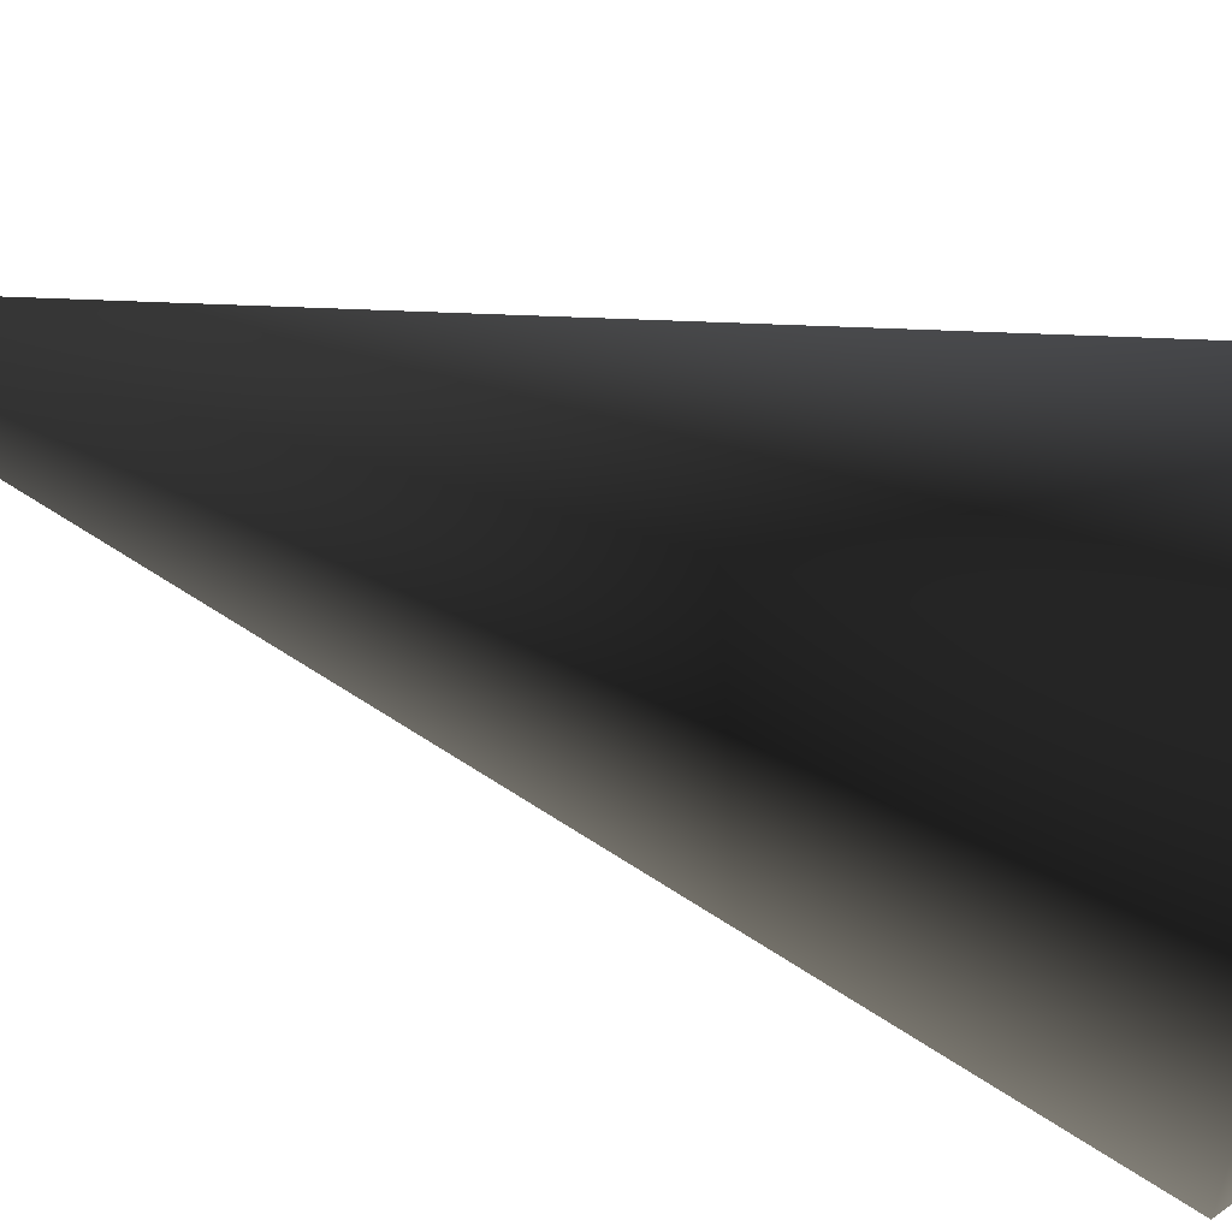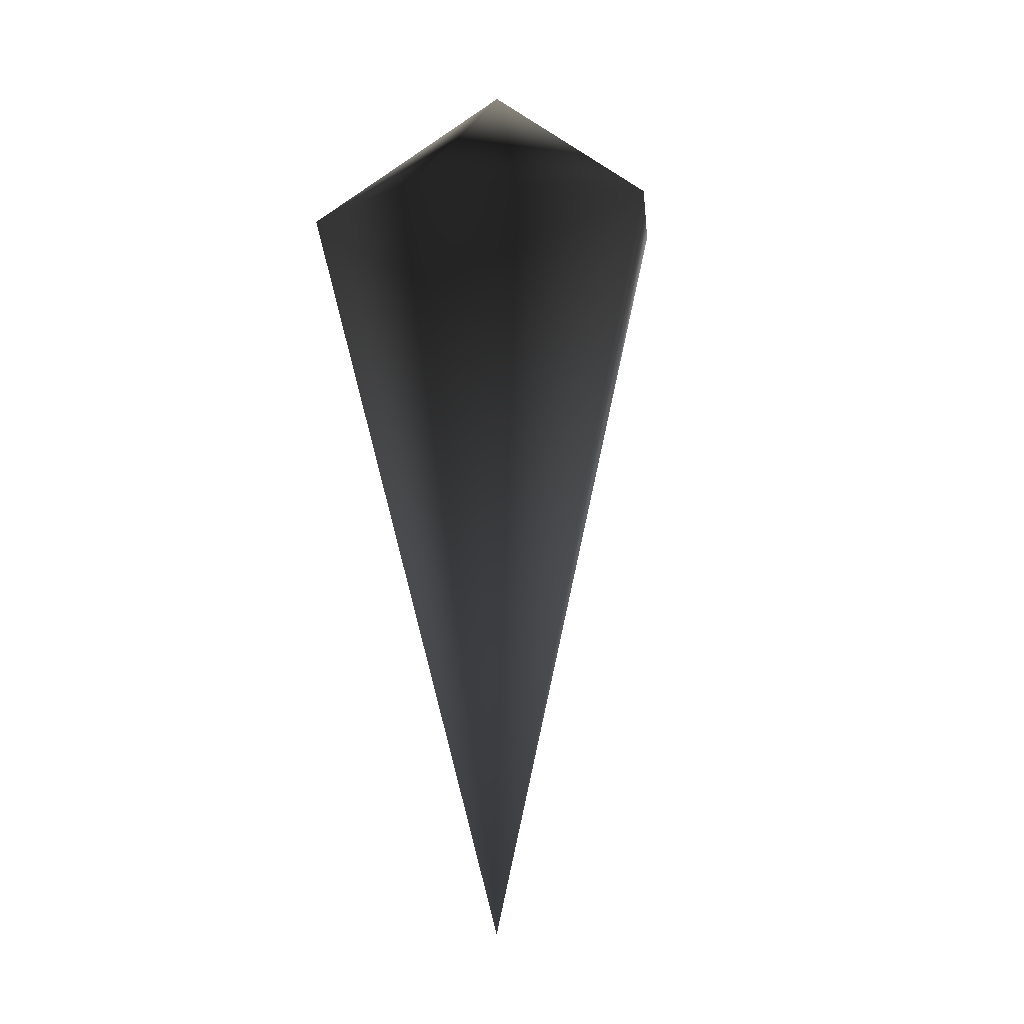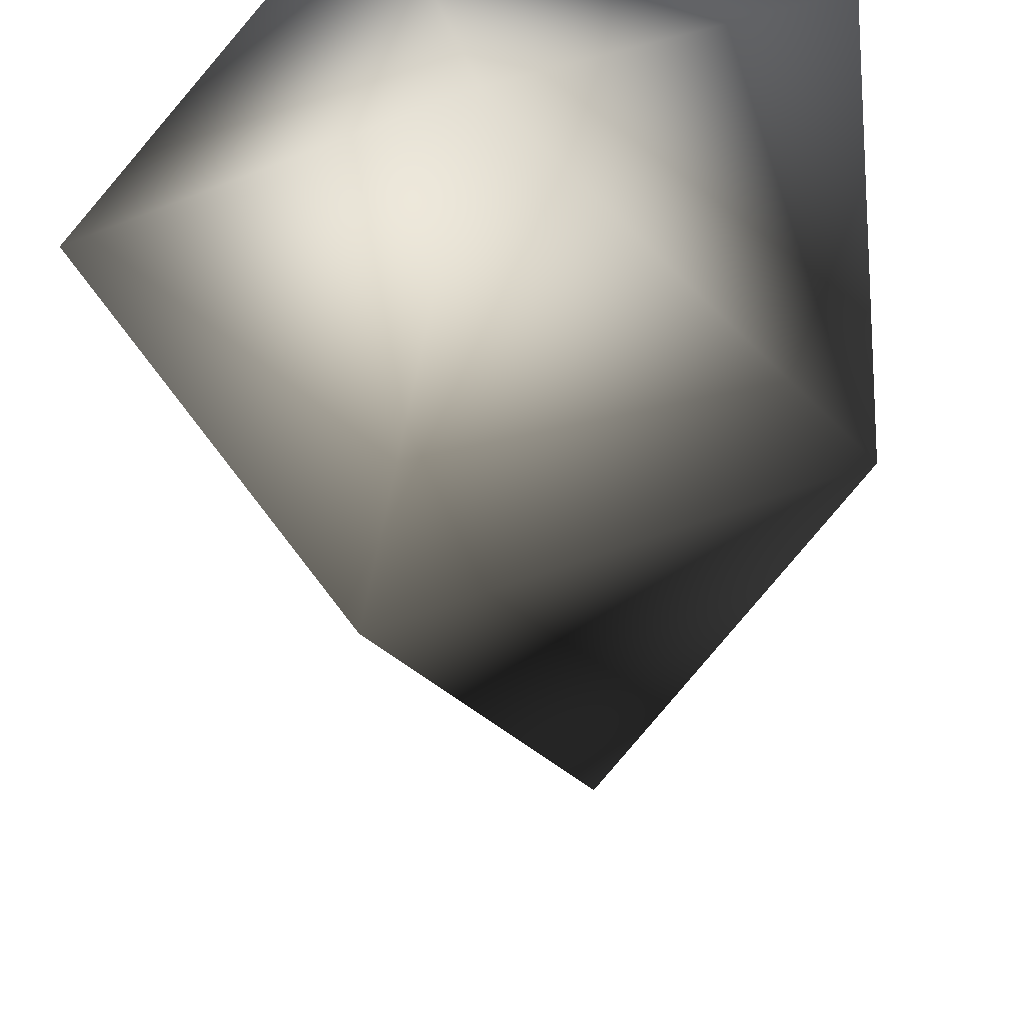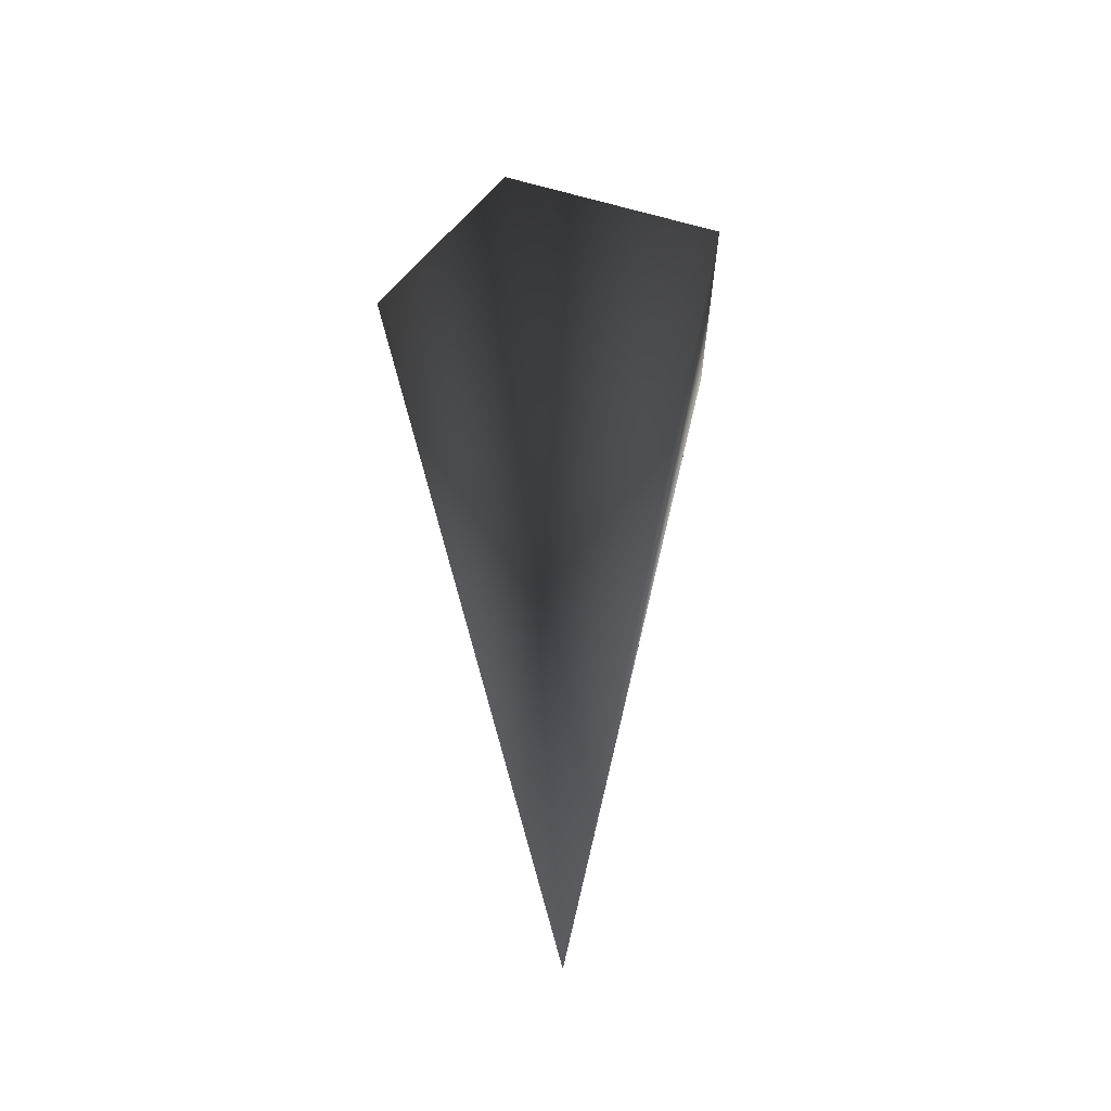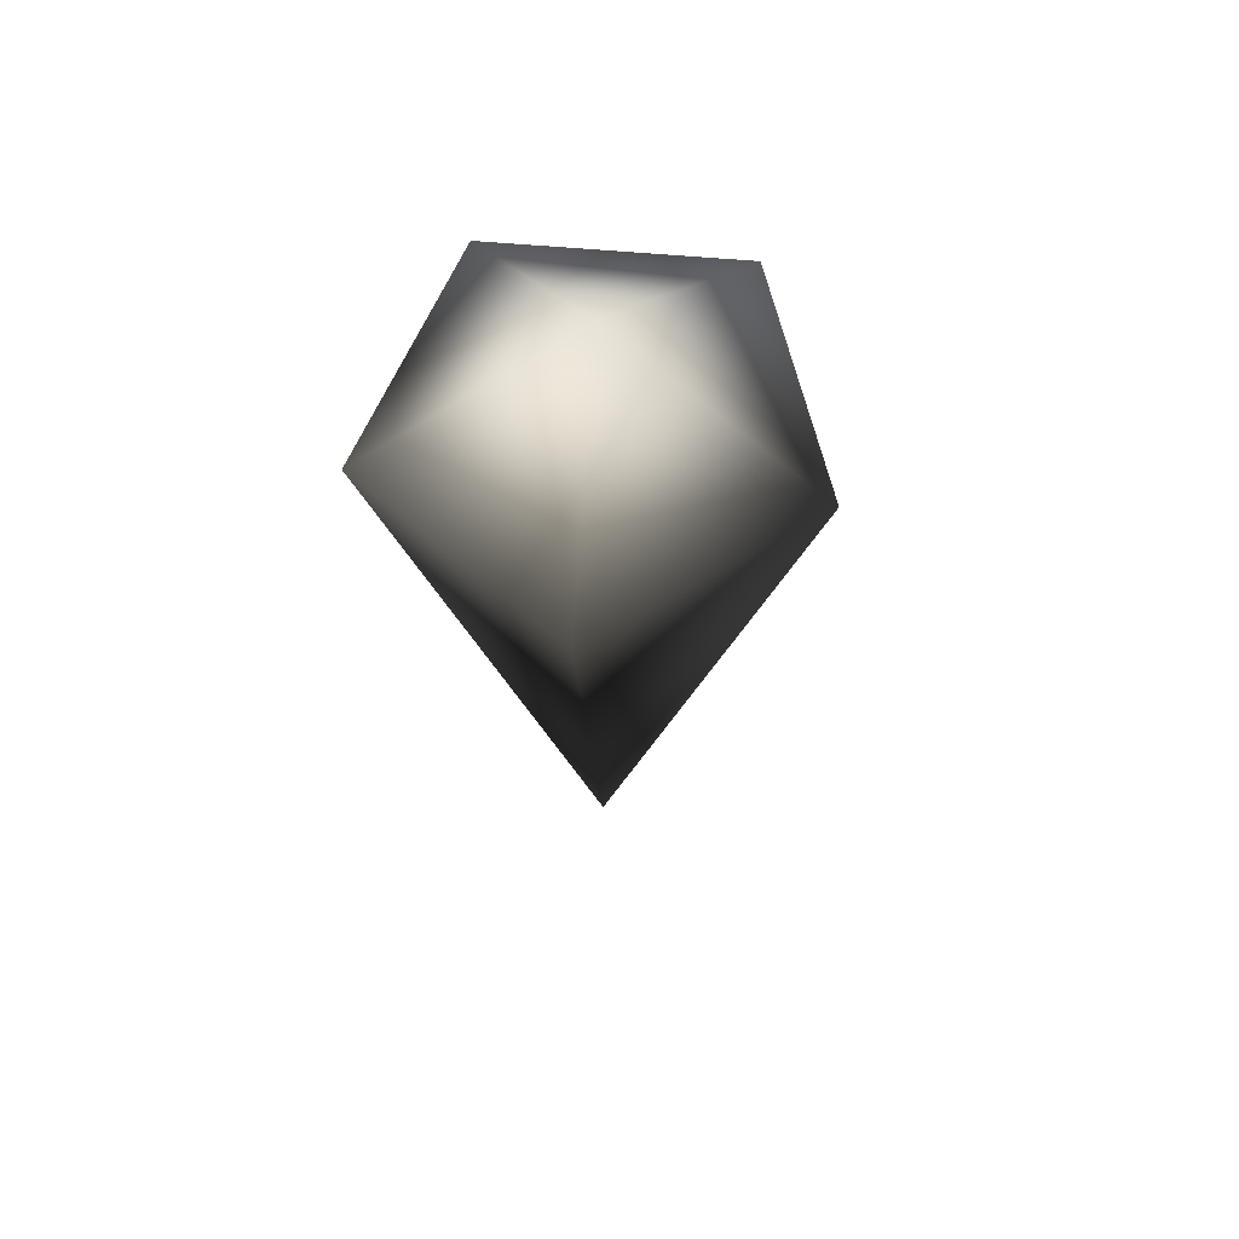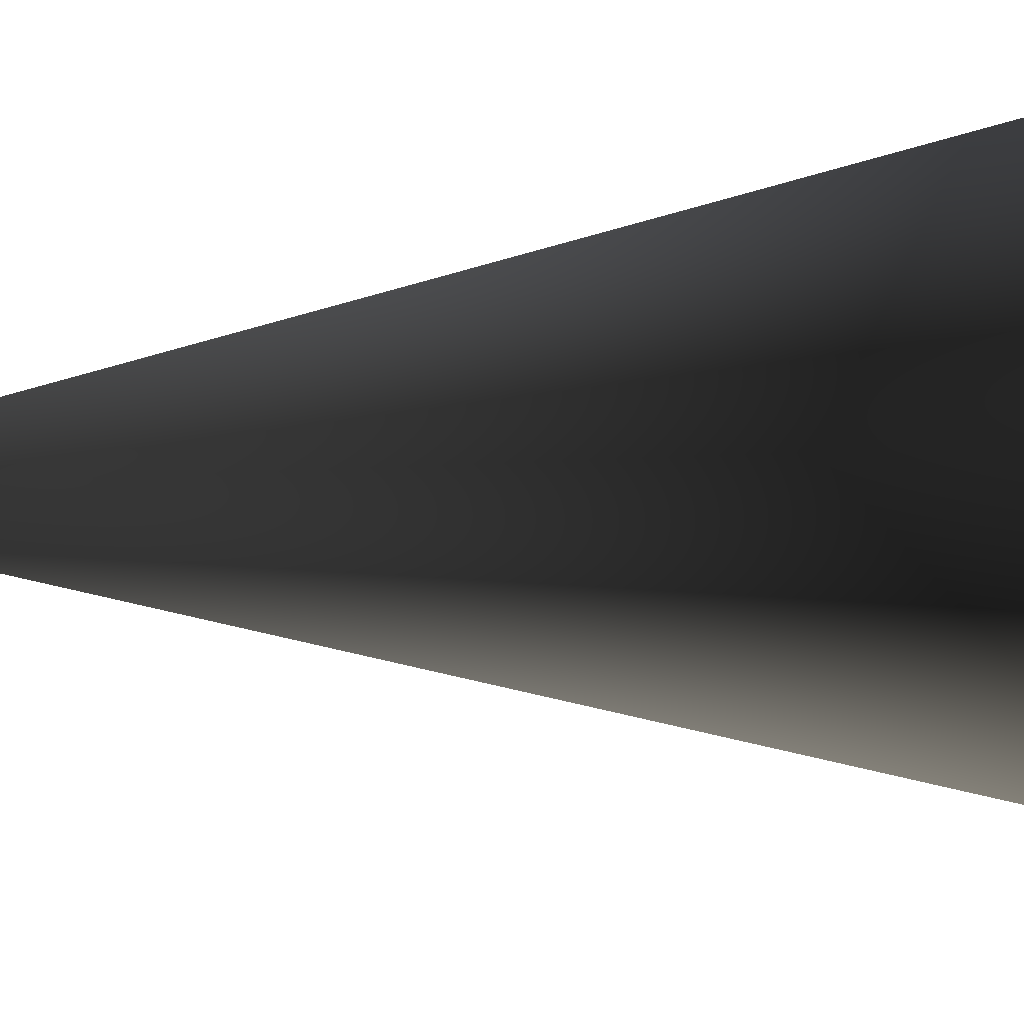
<metadata>
{"format":"obj","ext":"obj","renderer":"f3d","projection":"perspective","resolution":1024,"background":"white","views":[{"elev":62.4,"azim":109.4,"up":"+Z"},{"elev":-3.2,"azim":-31.0,"up":"+Y"},{"elev":-22.9,"azim":-175.9,"up":"+Z"},{"elev":-35.6,"azim":-109.3,"up":"+Y"},{"elev":62.5,"azim":23.0,"up":"+Y"},{"elev":68.8,"azim":88.9,"up":"+Z"}]}
</metadata>
<code>
v 0 -0.9706 0
v 0.09107 0.1687 -0.2803
v -0.2384 0.1687 -0.1732
v 0.2947 0.1687 8.064e-07
v 0.09107 0.1687 -0.2803
v 0 -0.9706 0
v -0.2384 0.1687 -0.1732
v -0.2384 0.1687 0.1732
v 0.09107 0.1687 0.2803
v 0.2947 0.1687 8.064e-07
v 0 0.3638 0
v 0.09107 0.1687 -0.2803
v 0 0.3638 0
v -0.2384 0.1687 -0.1732
v 0.2947 0.1687 8.064e-07
v 0 0.3638 0
v 0.09107 0.1687 -0.2803
g Carrot1_Base_1181_175
f 1 3 2
f 1 5 4
f 6 8 7
f 6 9 8
f 6 10 9
f 7 8 11
f 9 10 11
f 8 9 11
f 12 14 13
f 15 17 16

</code>
